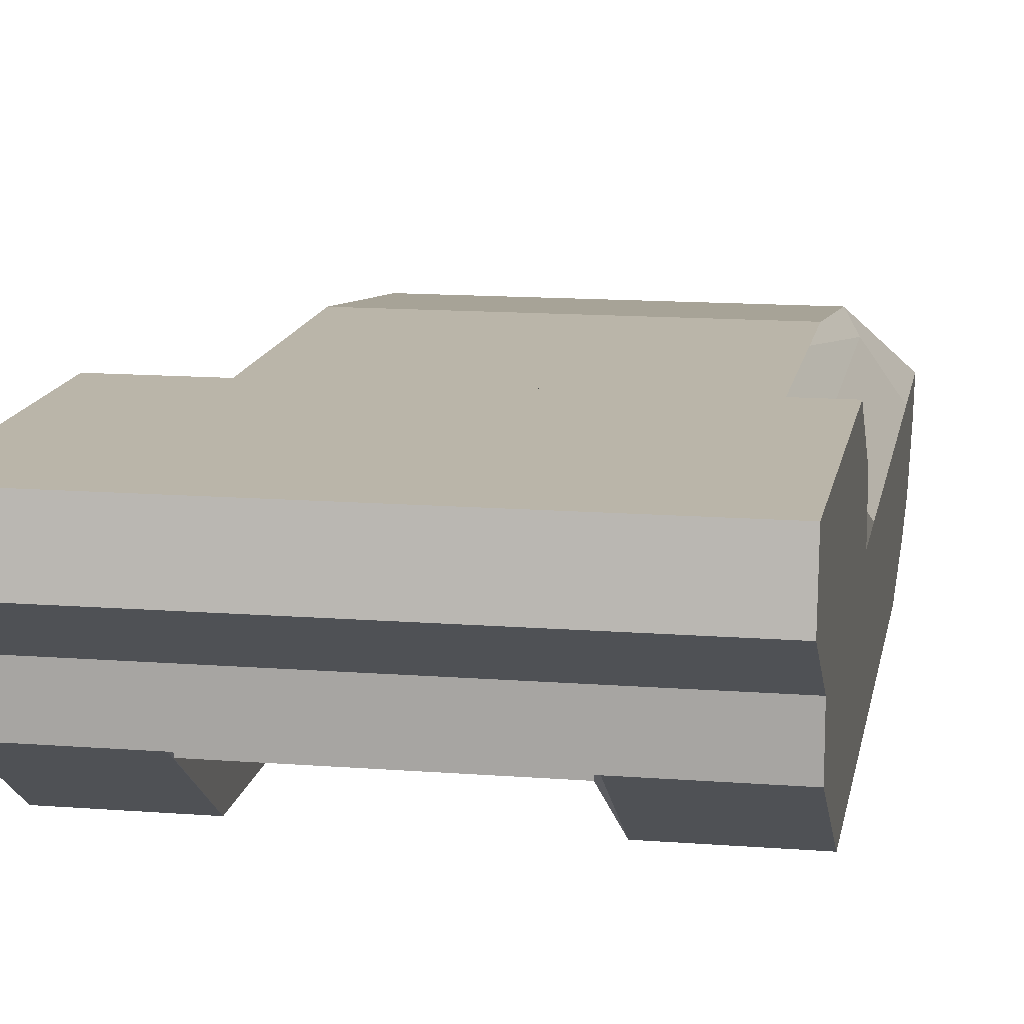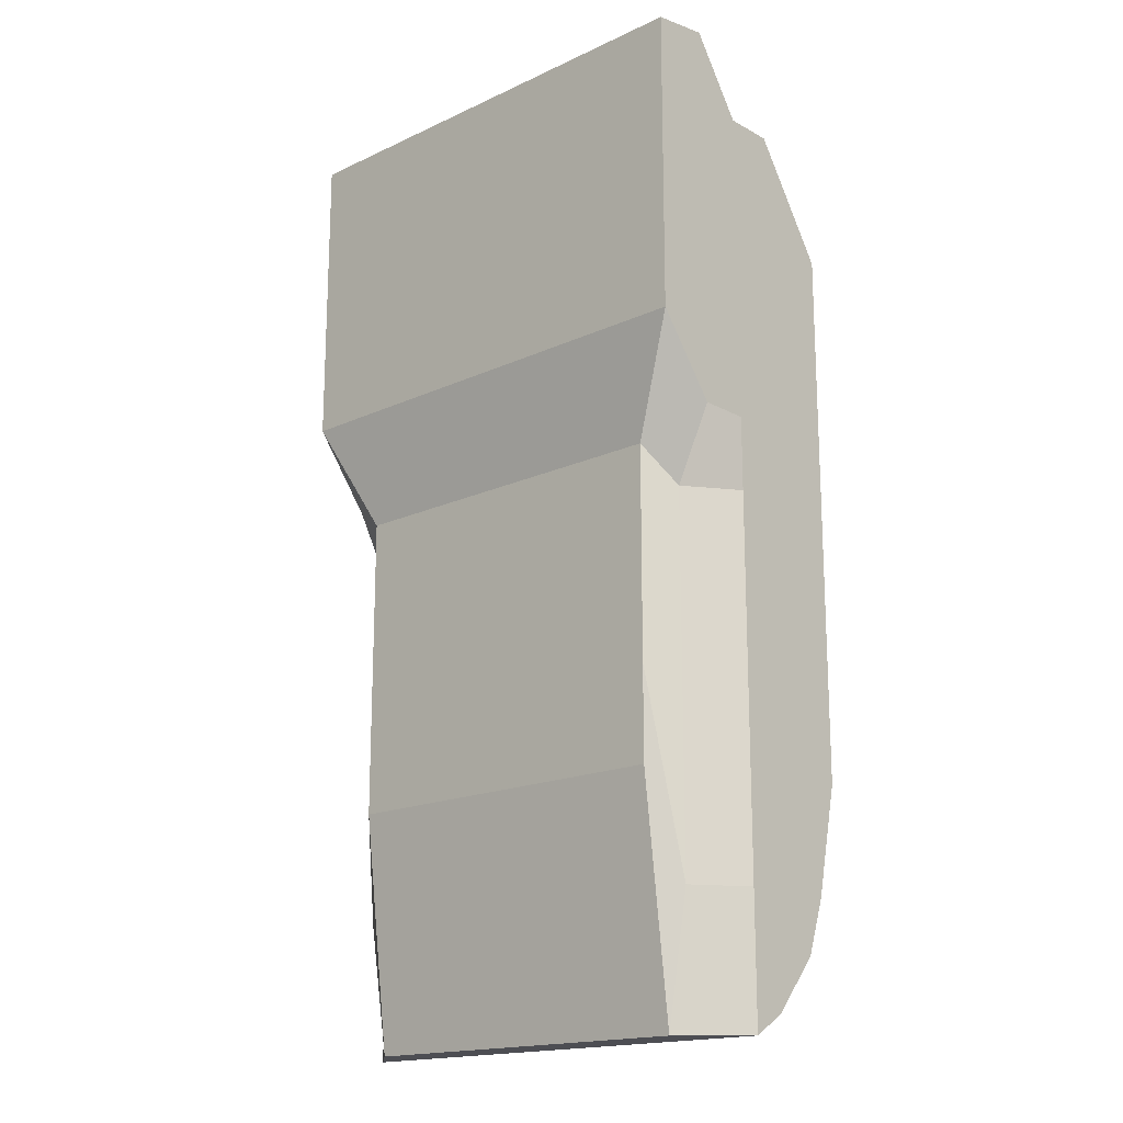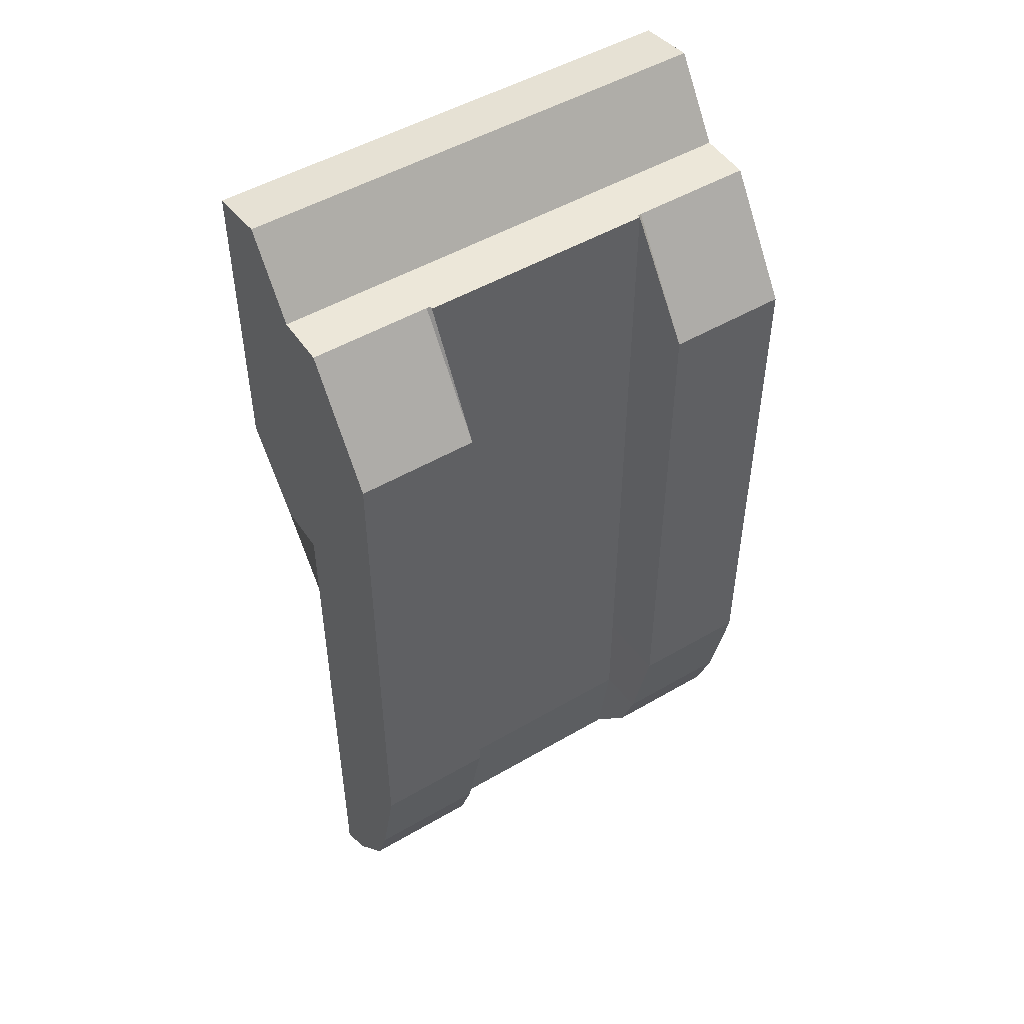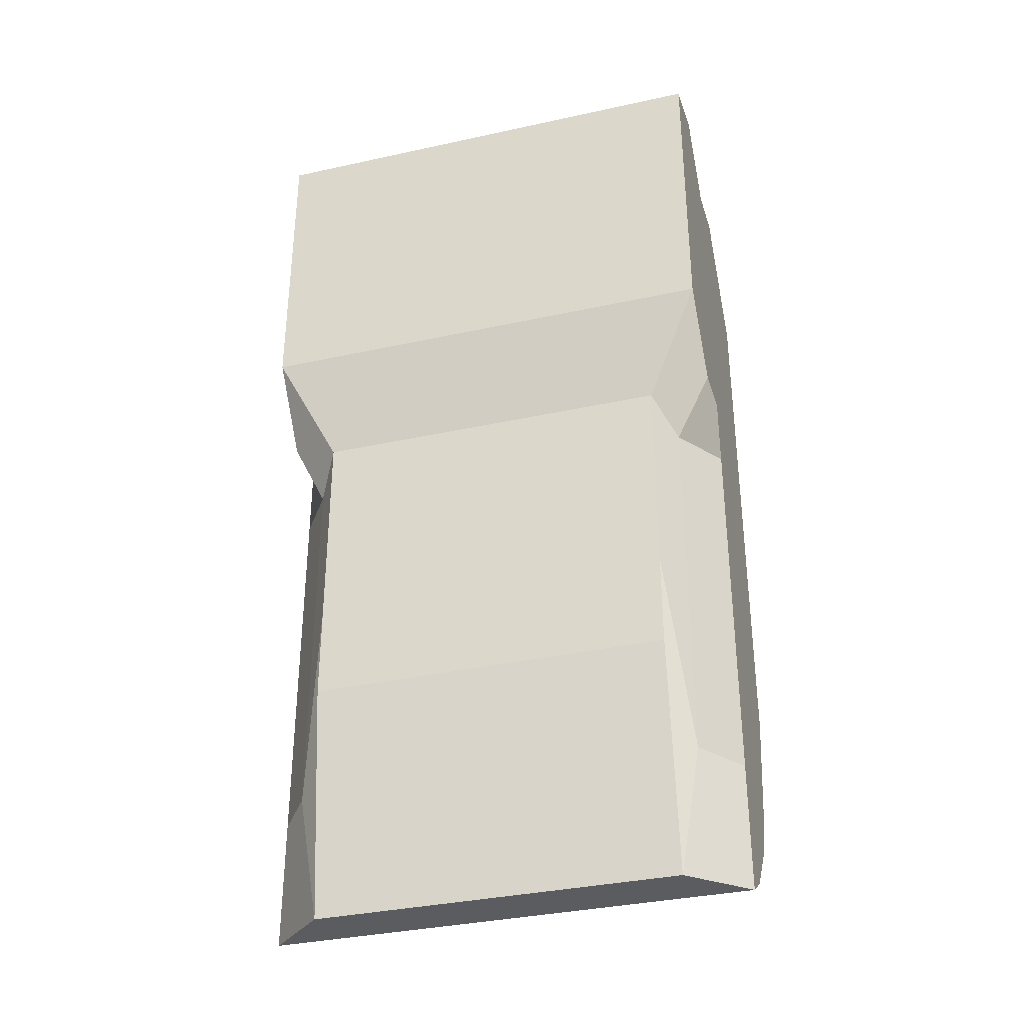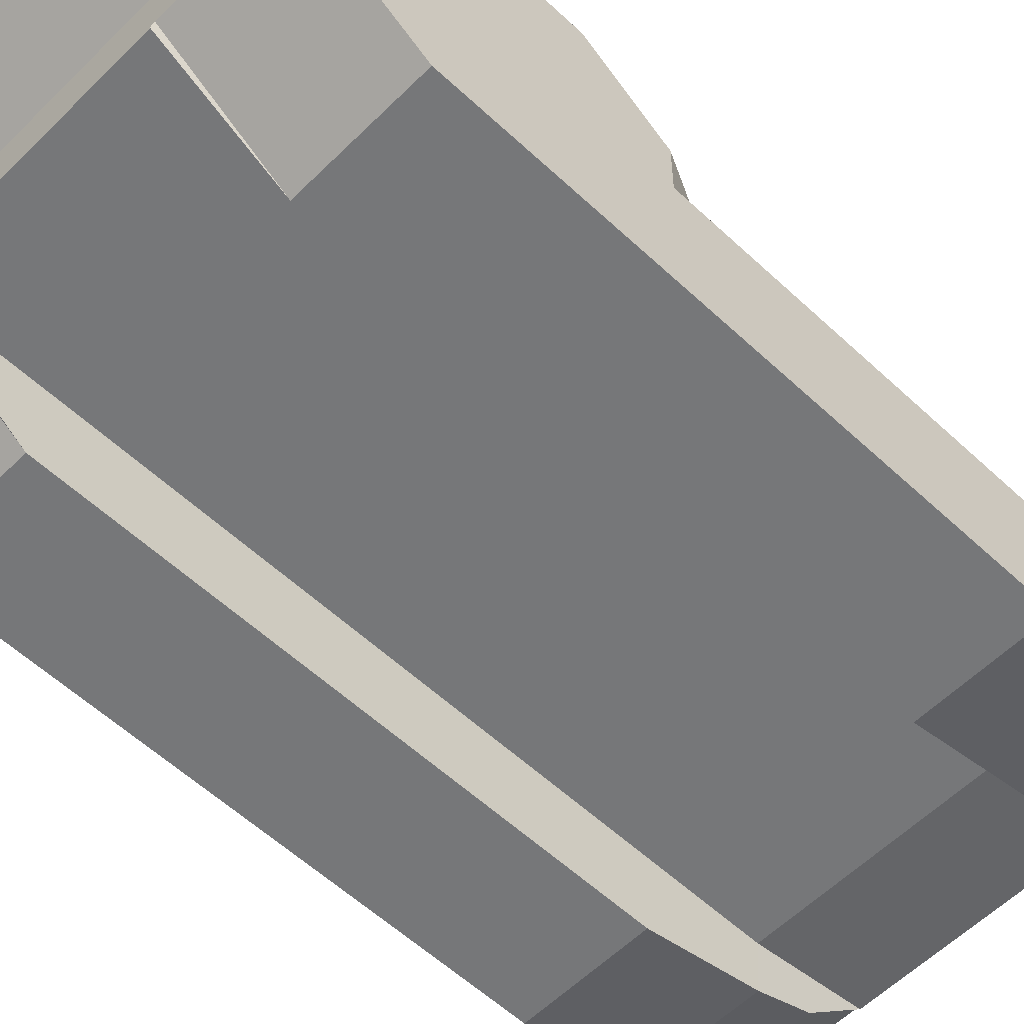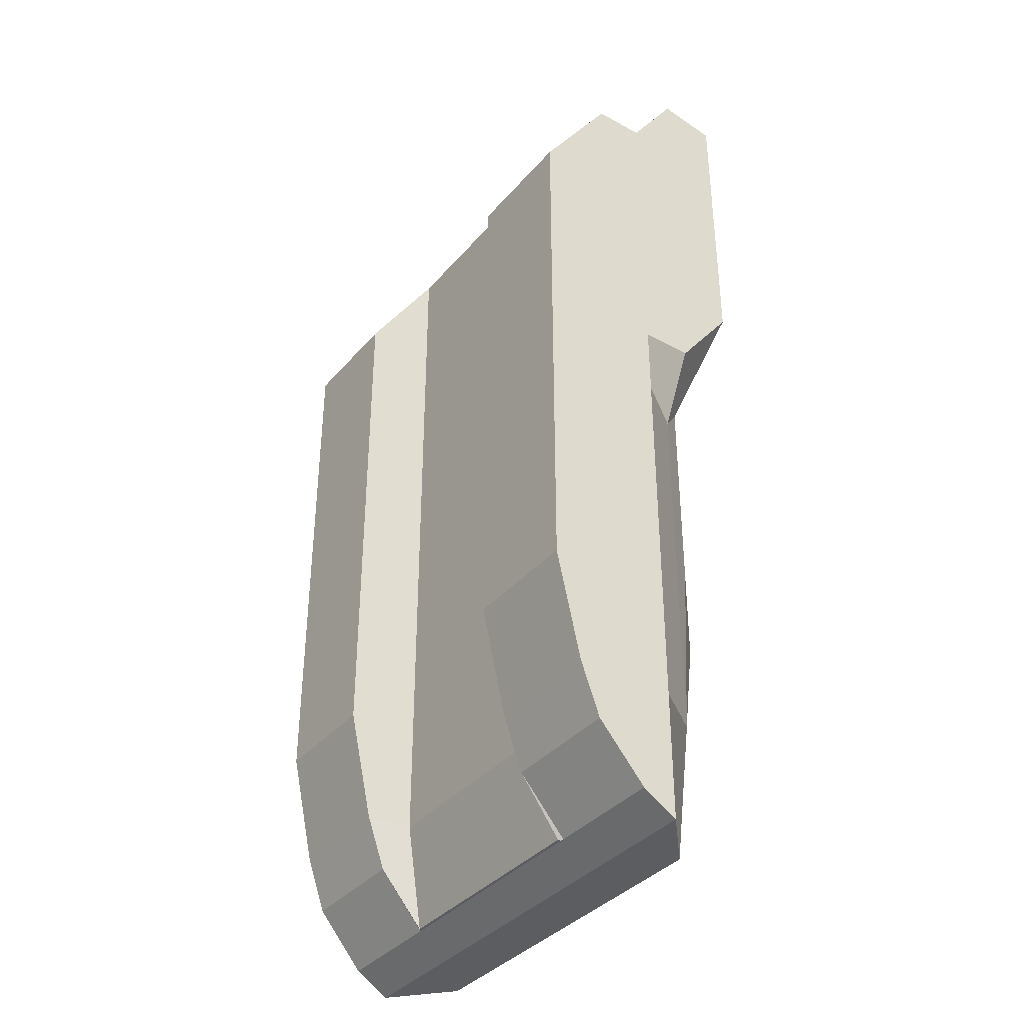
<metadata>
{"format":"obj","ext":"obj","renderer":"f3d","projection":"perspective","resolution":1024,"background":"white","views":[{"elev":13.6,"azim":-170.1,"up":"+Z"},{"elev":-17.4,"azim":42.5,"up":"+Y"},{"elev":49.7,"azim":147.2,"up":"+Y"},{"elev":-35.1,"azim":16.3,"up":"+Y"},{"elev":-57.1,"azim":-134.2,"up":"+Z"},{"elev":-37.2,"azim":-125.3,"up":"+Y"}]}
</metadata>
<code>
v 3.981 7.042 0.2834
v 3.981 -7.64 0.5557
v -4.064 -7.64 0.5557
v -4.064 7.042 0.2834
v 3.981 7.042 1.136
v 3.981 -7.992 1.136
v -4.064 -7.992 1.136
v -4.064 7.042 1.136
v -4.064 8.322 1.998
v -3.095 -7.992 1.998
v 3.012 -7.992 1.998
v 3.981 8.322 1.998
v 3.981 8.165 2.998
v 3.012 -4.019 2.499
v -3.095 -4.019 2.499
v -4.064 8.165 2.998
v -4.064 5.142 -0.9875
v -4.064 -6.721 -0.2386
v 3.981 -6.721 -0.2386
v 3.981 5.142 -0.9875
v -2.053 -7.64 0.5557
v -2.053 7.042 0.2834
v -2.053 -7.992 1.136
v -2.053 7.042 1.136
v -2.053 8.322 1.998
v -2.053 -7.992 1.998
v -2.053 -4.019 2.499
v -2.053 8.165 2.998
v -2.053 5.142 -0.9875
v -2.053 -6.721 -0.2386
v 1.99 -7.64 0.5557
v 1.99 7.042 0.2834
v 1.99 -7.992 1.136
v 1.99 7.042 1.136
v 1.99 8.322 1.998
v 1.99 -7.992 1.998
v 1.99 -4.019 2.499
v 1.99 8.165 2.998
v 1.99 5.142 -0.9875
v 1.99 -6.721 -0.2386
v -1.992 -7.64 0.5557
v -1.992 7.042 0.2834
v -1.992 -7.992 1.136
v -1.992 7.042 1.136
v -1.992 8.322 1.998
v -1.992 -7.992 1.998
v -1.992 -4.019 2.499
v -1.992 8.165 2.998
v -1.992 7.042 0.2266
v -1.992 -7.64 0.499
v 1.93 -7.64 0.5557
v 1.93 7.042 0.2834
v 1.93 -7.992 1.136
v 1.93 7.042 1.136
v 1.93 8.322 1.998
v 1.93 -7.992 1.998
v 1.93 -4.019 2.499
v 1.93 8.165 2.998
v 1.93 7.042 0.2266
v 1.93 -7.64 0.499
v 3.981 -5.812 0.2834
v -4.064 -5.812 0.2834
v 3.981 -5.812 1.136
v -4.064 -5.812 1.136
v -3.459 -5.812 1.998
v 3.376 -5.812 1.998
v 3.012 -2.438 2.499
v -3.095 -2.438 2.499
v -4.064 -5.812 -0.5677
v 3.981 -5.812 -0.5677
v -2.053 -2.438 2.499
v -2.053 -5.812 -0.5677
v 1.99 -2.438 2.499
v 1.99 -5.812 -0.5677
v -1.992 -2.438 2.499
v -1.992 -5.812 0.2266
v 1.93 -2.438 2.499
v 1.93 -5.812 0.2266
v 3.981 -3.948 0.2834
v -4.064 -3.948 0.2834
v 3.981 -3.948 1.136
v -4.064 -3.948 1.136
v -3.459 -3.948 1.998
v 3.376 -3.948 1.998
v 3.012 -1.086 2.499
v -3.095 -1.086 2.499
v -4.064 -3.948 -0.9875
v 3.981 -3.948 -0.9875
v -2.053 -1.086 2.499
v -2.053 -3.948 -0.9875
v 1.99 -1.086 2.499
v 1.99 -3.948 -0.9875
v -1.992 -1.086 2.499
v -1.992 -3.948 0.2266
v 1.93 -1.086 2.499
v 1.93 -3.948 0.2266
v 3.981 1.712 0.2834
v -4.064 1.712 0.2834
v 3.981 1.712 1.136
v -4.064 1.712 1.136
v -4.064 1.712 1.998
v 3.981 1.712 1.998
v 3.981 3.019 2.998
v -4.064 3.019 2.998
v -4.064 0.7331 -0.9875
v 3.981 0.7331 -0.9875
v -2.053 3.019 2.998
v -2.053 0.7331 -0.9875
v 1.99 3.019 2.998
v 1.99 0.7331 -0.9875
v -1.992 3.019 2.998
v -1.992 1.712 0.2266
v 1.93 3.019 2.998
v 1.93 1.712 0.2266
v 3.981 0.4665 0.2834
v -4.064 0.4665 0.2834
v 3.981 0.4665 1.136
v -4.064 0.4665 1.136
v -3.459 0.4665 1.998
v 3.376 0.4665 1.998
v 3.012 1.128 2.499
v -3.095 1.128 2.499
v -4.064 -0.2967 -0.9875
v 3.981 -0.2967 -0.9875
v -2.053 1.128 2.499
v -2.053 -0.2967 -0.9875
v 1.99 1.128 2.499
v 1.99 -0.2967 -0.9875
v -1.992 1.128 2.499
v -1.992 0.4665 0.2266
v 1.93 1.128 2.499
v 1.93 0.4665 0.2266
f 23 7 3 21
f 22 4 8 24
f 24 8 9 25
f 7 23 26 10
f 10 26 27 15
f 25 9 16 28
f 4 22 29 17
f 21 3 18 30
f 6 33 31 2
f 1 32 34 5
f 5 34 35 12
f 33 6 11 36
f 36 11 14 37
f 12 35 38 13
f 32 1 20 39
f 2 31 40 19
f 43 23 21 41
f 42 22 24 44
f 44 24 25 45
f 23 43 46 26
f 26 46 47 27
f 45 25 28 48
f 22 42 49 29
f 41 21 30 50
f 33 53 51 31
f 53 43 41 51
f 32 52 54 34
f 52 42 44 54
f 34 54 55 35
f 54 44 45 55
f 43 53 56 46
f 53 33 36 56
f 46 56 57 47
f 56 36 37 57
f 35 55 58 38
f 55 45 48 58
f 42 52 59 49
f 52 32 39 59
f 31 51 60 40
f 51 41 50 60
f 63 6 2 61
f 7 64 62 3
f 64 7 10 65
f 6 63 66 11
f 11 66 67 14
f 65 10 15 68
f 3 62 69 18
f 61 2 19 70
f 68 15 27 71
f 18 69 72 30
f 73 37 14 67
f 40 74 70 19
f 71 27 47 75
f 30 72 76 50
f 77 57 37 73
f 75 47 57 77
f 60 78 74 40
f 50 76 78 60
f 81 63 61 79
f 64 82 80 62
f 82 64 65 83
f 63 81 84 66
f 66 84 85 67
f 83 65 68 86
f 62 80 87 69
f 79 61 70 88
f 86 68 71 89
f 69 87 90 72
f 91 73 67 85
f 74 92 88 70
f 89 71 75 93
f 72 90 94 76
f 95 77 73 91
f 93 75 77 95
f 78 96 92 74
f 76 94 96 78
f 97 1 5 99
f 100 8 4 98
f 8 100 101 9
f 99 5 12 102
f 102 12 13 103
f 9 101 104 16
f 98 4 17 105
f 1 97 106 20
f 16 104 107 28
f 105 17 29 108
f 38 109 103 13
f 110 39 20 106
f 28 107 111 48
f 108 29 49 112
f 58 113 109 38
f 48 111 113 58
f 114 59 39 110
f 112 49 59 114
f 99 117 115 97
f 117 81 79 115
f 82 118 116 80
f 118 100 98 116
f 100 118 119 101
f 118 82 83 119
f 81 117 120 84
f 117 99 102 120
f 84 120 121 85
f 120 102 103 121
f 101 119 122 104
f 119 83 86 122
f 80 116 123 87
f 116 98 105 123
f 97 115 124 106
f 115 79 88 124
f 104 122 125 107
f 122 86 89 125
f 87 123 126 90
f 123 105 108 126
f 109 127 121 103
f 127 91 85 121
f 92 128 124 88
f 128 110 106 124
f 107 125 129 111
f 125 89 93 129
f 90 126 130 94
f 126 108 112 130
f 113 131 127 109
f 131 95 91 127
f 111 129 131 113
f 129 93 95 131
f 96 132 128 92
f 132 114 110 128
f 94 130 132 96
f 130 112 114 132

</code>
